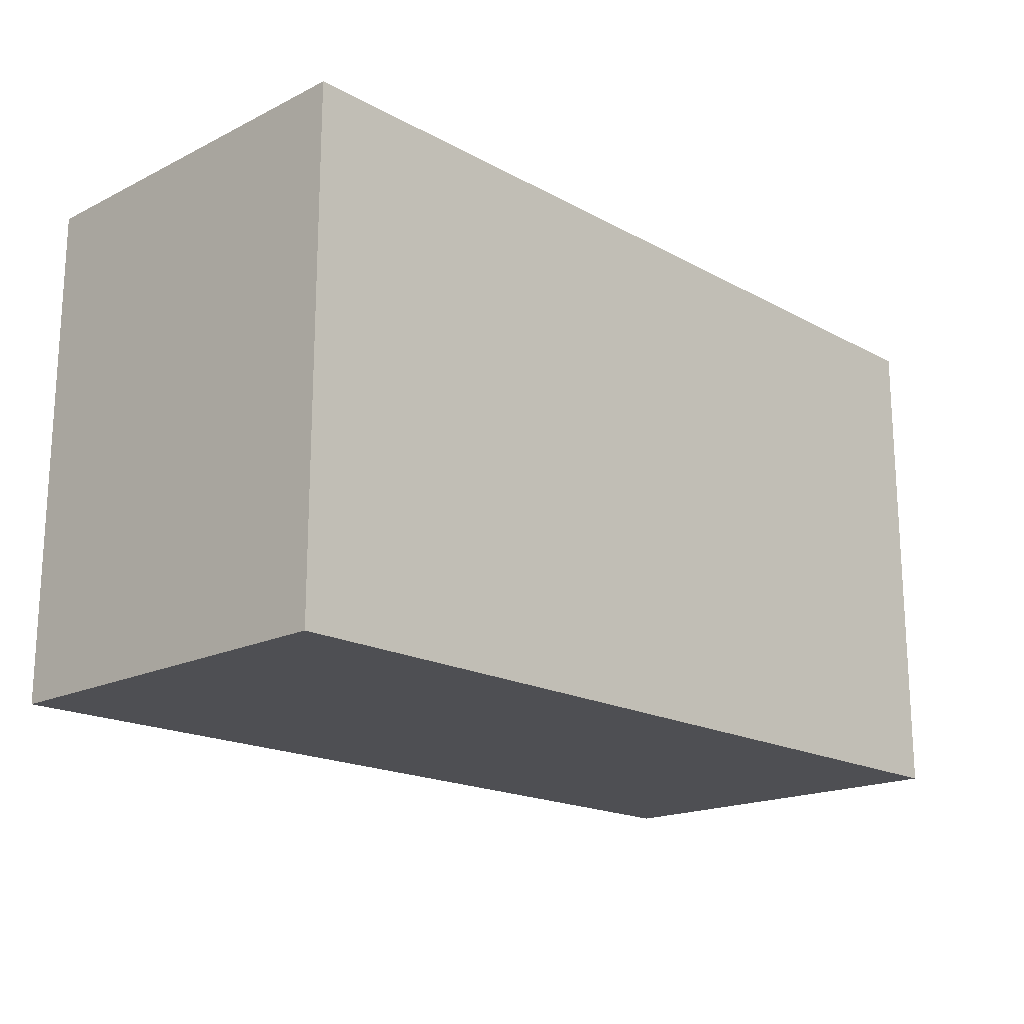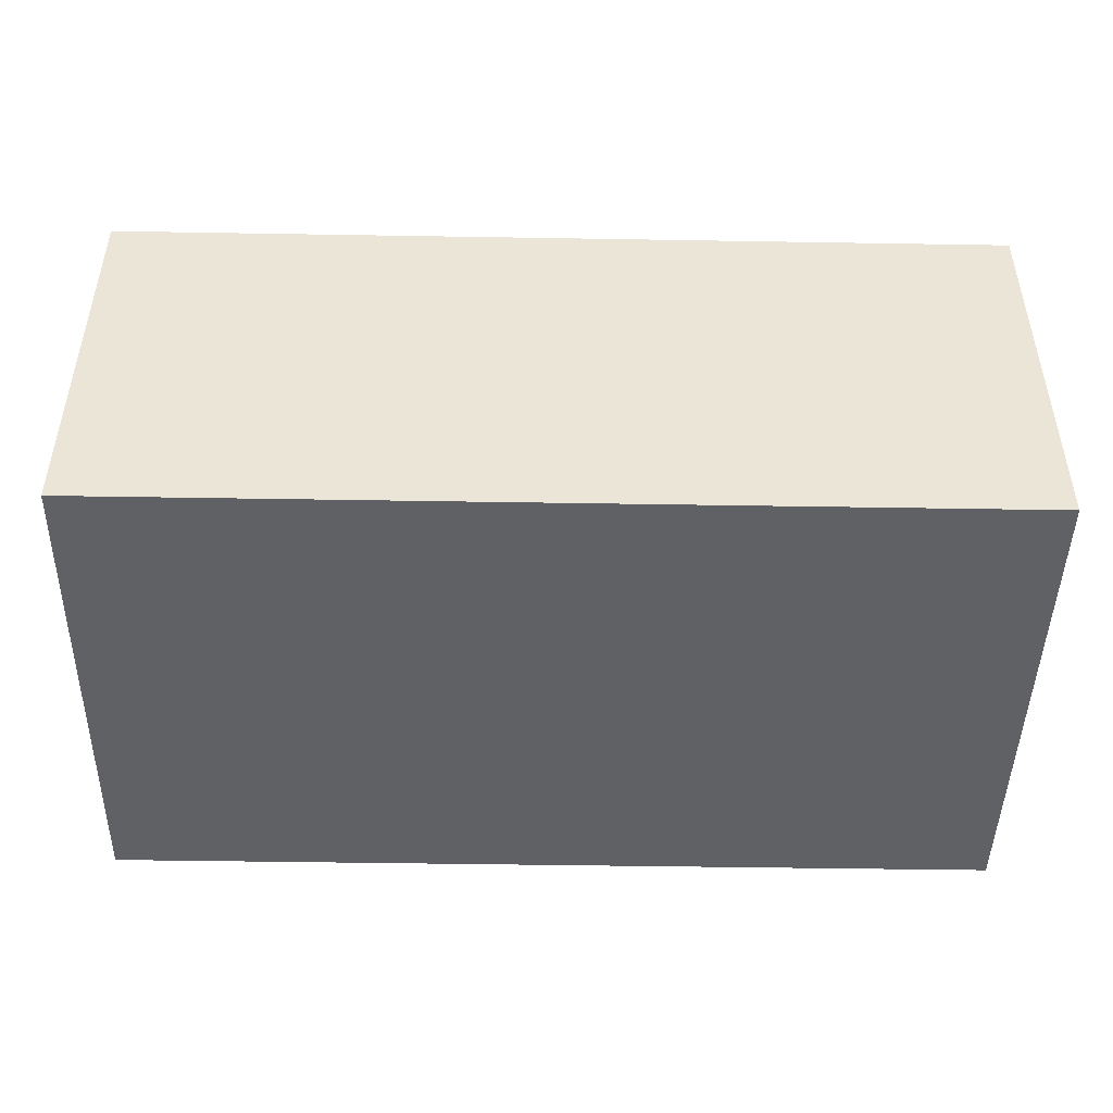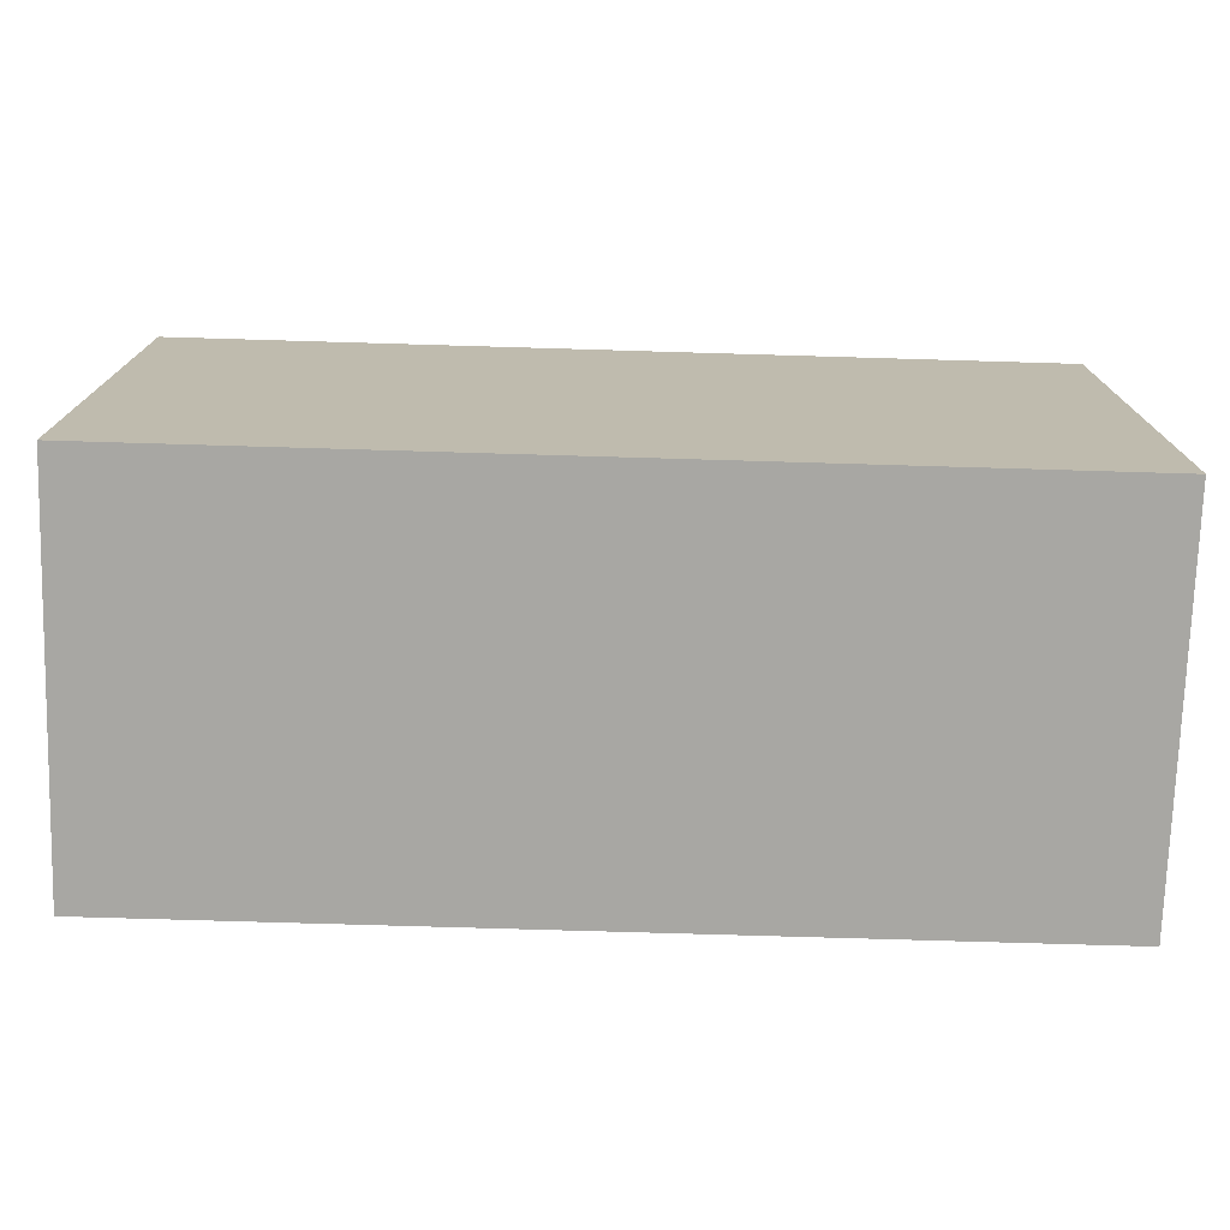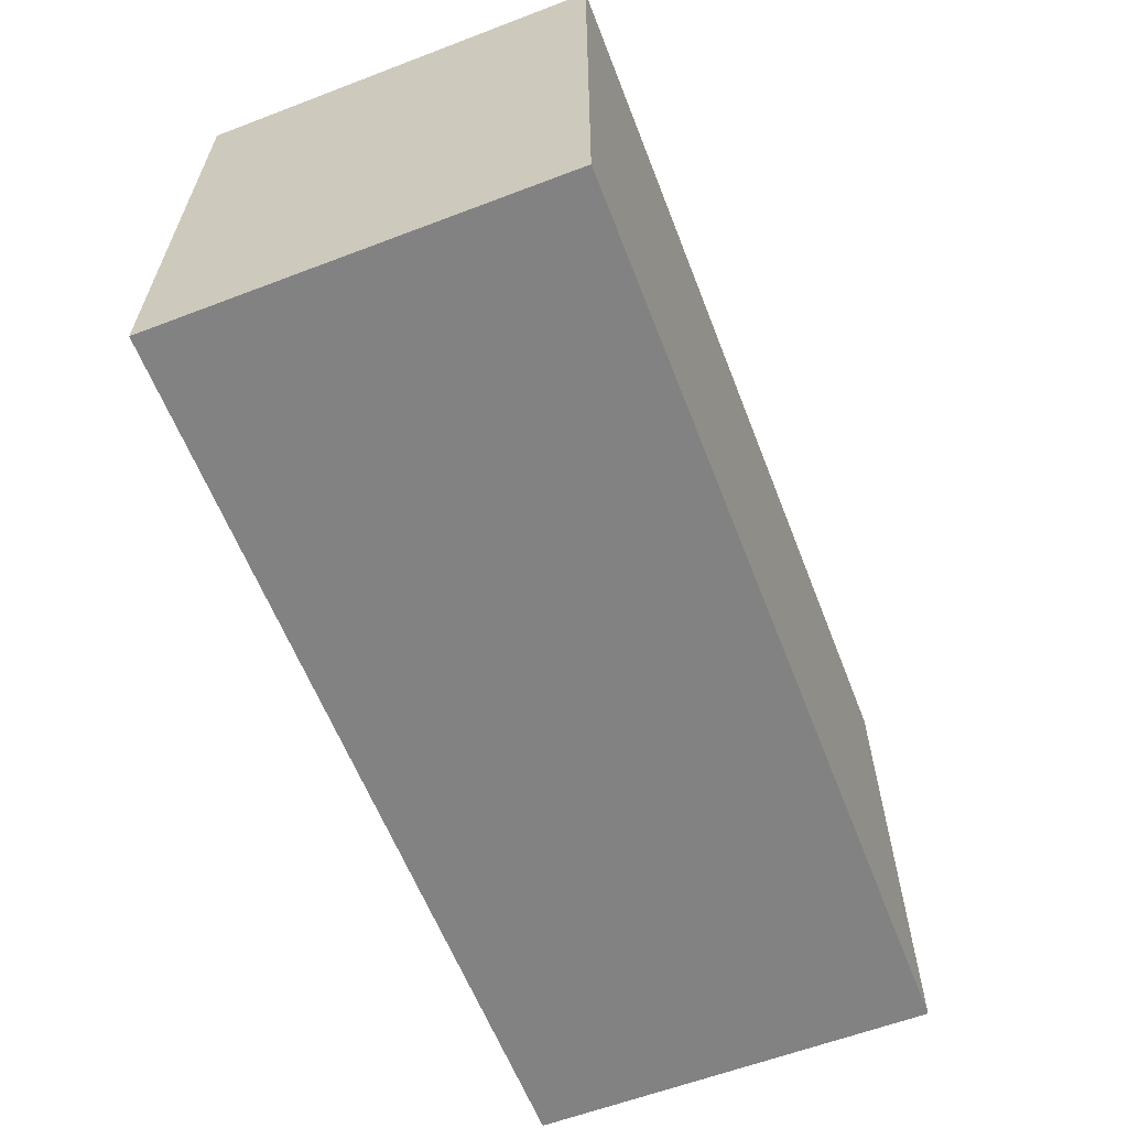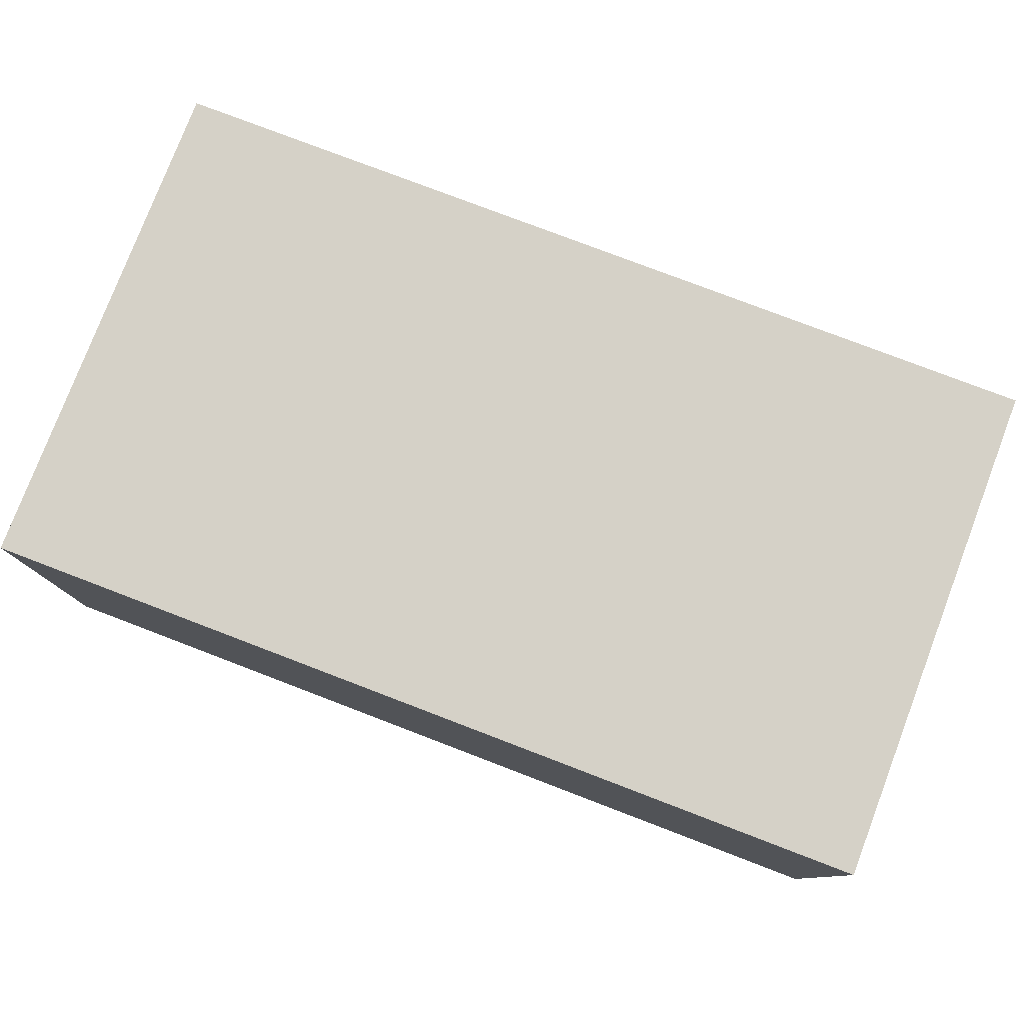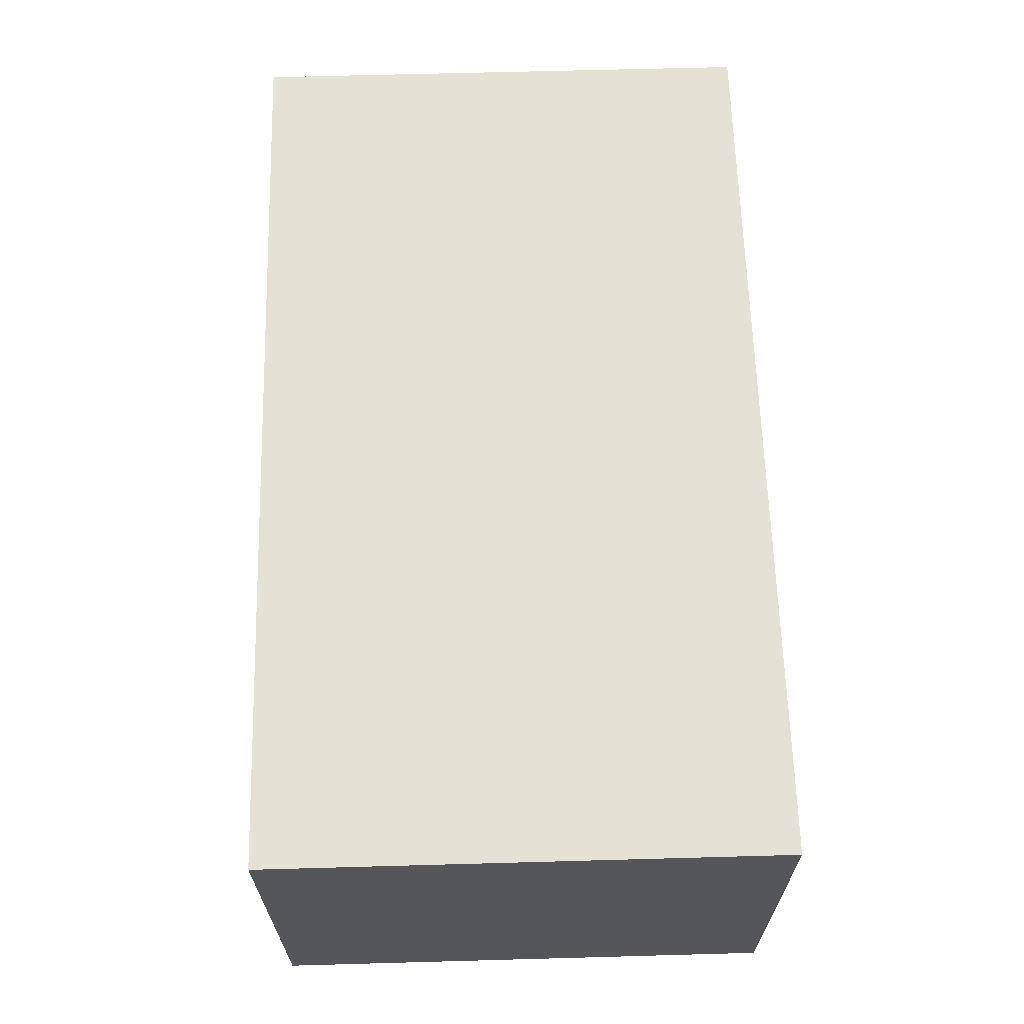
<metadata>
{"format":"obj","ext":"obj","renderer":"f3d","projection":"perspective","resolution":1024,"background":"white","views":[{"elev":-18.2,"azim":-46.3,"up":"+Z"},{"elev":-46.2,"azim":-1.1,"up":"+Y"},{"elev":-74.4,"azim":178.3,"up":"+Z"},{"elev":-60.9,"azim":-68.8,"up":"+Z"},{"elev":78.7,"azim":-159.1,"up":"+Y"},{"elev":64.3,"azim":-91.6,"up":"+Y"}]}
</metadata>
<code>
o
v -0.8 0 0.1
v -0.8 0 -0.8
v -0.8 0.7 0.1
v -0.8 0.7 -0.8
v 0.8 0 0.1
v 0.8 0 -0.8
v 0.8 0.7 0.1
v 0.8 0.7 -0.8
v -0.8 0 0.1
v -0.8 0.7 0.1
v -0.7 0.1 0.1
v -0.7 0.6 0.1
v -0.6 0.2 0.1
v -0.6 0.5 0.1
v -0.4 0.2 0.1
v -0.4 0.5 0.1
v -0.3 0.3 0.1
v -0.3 0.4 0.1
v -0.2 0.2 0.1
v -0.2 0.3 0.1
v -0.2 0.4 0.1
v -0.2 0.5 0.1
v -0.1 0.2 0.1
v -0.1 0.3 0.1
v -0.1 0.4 0.1
v -0.1 0.5 0.1
v 0.2 0.3 0.1
v 0.2 0.4 0.1
v 0.3 0.2 0.1
v 0.3 0.3 0.1
v 0.3 0.4 0.1
v 0.3 0.5 0.1
v 0.4 0.2 0.1
v 0.4 0.3 0.1
v 0.4 0.4 0.1
v 0.5 0.2 0.1
v 0.5 0.3 0.1
v 0.5 0.4 0.1
v 0.6 0.2 0.1
v 0.6 0.3 0.1
v 0.6 0.4 0.1
v 0.6 0.5 0.1
v 0.7 0.1 0.1
v 0.7 0.6 0.1
v 0.8 0 0.1
v 0.8 0.7 0.1
v -0.8 0 -0.8
v -0.8 0.7 -0.8
v 0.8 0 -0.8
v 0.8 0.7 -0.8
v -0.8 0 0.1
v 0.8 0 0.1
v -0.8 0 -0.8
v 0.8 0 -0.8
v -0.8 0.7 0.1
v 0.8 0.7 0.1
v -0.8 0.7 -0.8
v 0.8 0.7 -0.8
f 3 2 1
f 4 2 3
f 5 6 7
f 7 6 8
f 11 10 9
f 12 10 11
f 13 12 11
f 14 12 13
f 15 13 11
f 15 14 13
f 16 12 14
f 16 14 15
f 17 16 15
f 18 16 17
f 19 15 11
f 19 17 15
f 20 18 17
f 20 17 19
f 21 16 18
f 21 18 20
f 22 12 16
f 22 16 21
f 23 20 19
f 23 21 20
f 23 22 21
f 23 19 11
f 24 22 23
f 25 22 24
f 26 12 22
f 26 22 25
f 27 25 24
f 27 24 23
f 28 26 25
f 28 25 27
f 29 23 11
f 29 27 23
f 29 28 27
f 30 28 29
f 31 26 28
f 31 28 30
f 32 12 26
f 32 26 31
f 33 30 29
f 33 29 11
f 34 31 30
f 34 30 33
f 35 32 31
f 35 31 34
f 36 33 11
f 36 34 33
f 37 35 34
f 37 34 36
f 38 32 35
f 38 35 37
f 39 37 36
f 39 36 11
f 40 38 37
f 40 37 39
f 41 32 38
f 41 38 40
f 42 12 32
f 42 32 41
f 43 11 9
f 43 40 39
f 43 42 41
f 43 39 11
f 43 41 40
f 44 12 42
f 44 42 43
f 44 10 12
f 45 43 9
f 45 44 43
f 46 10 44
f 46 44 45
f 47 48 49
f 49 48 50
f 53 52 51
f 54 52 53
f 55 56 57
f 57 56 58

</code>
